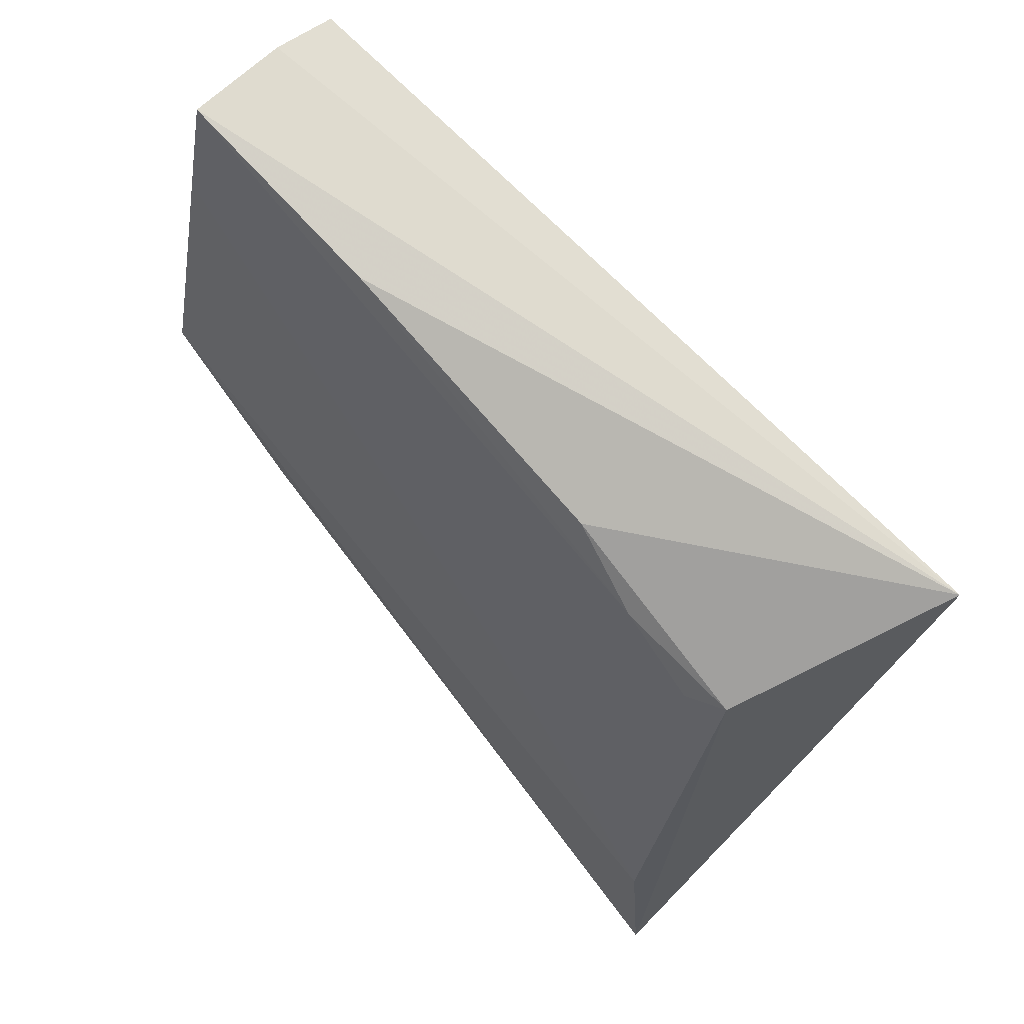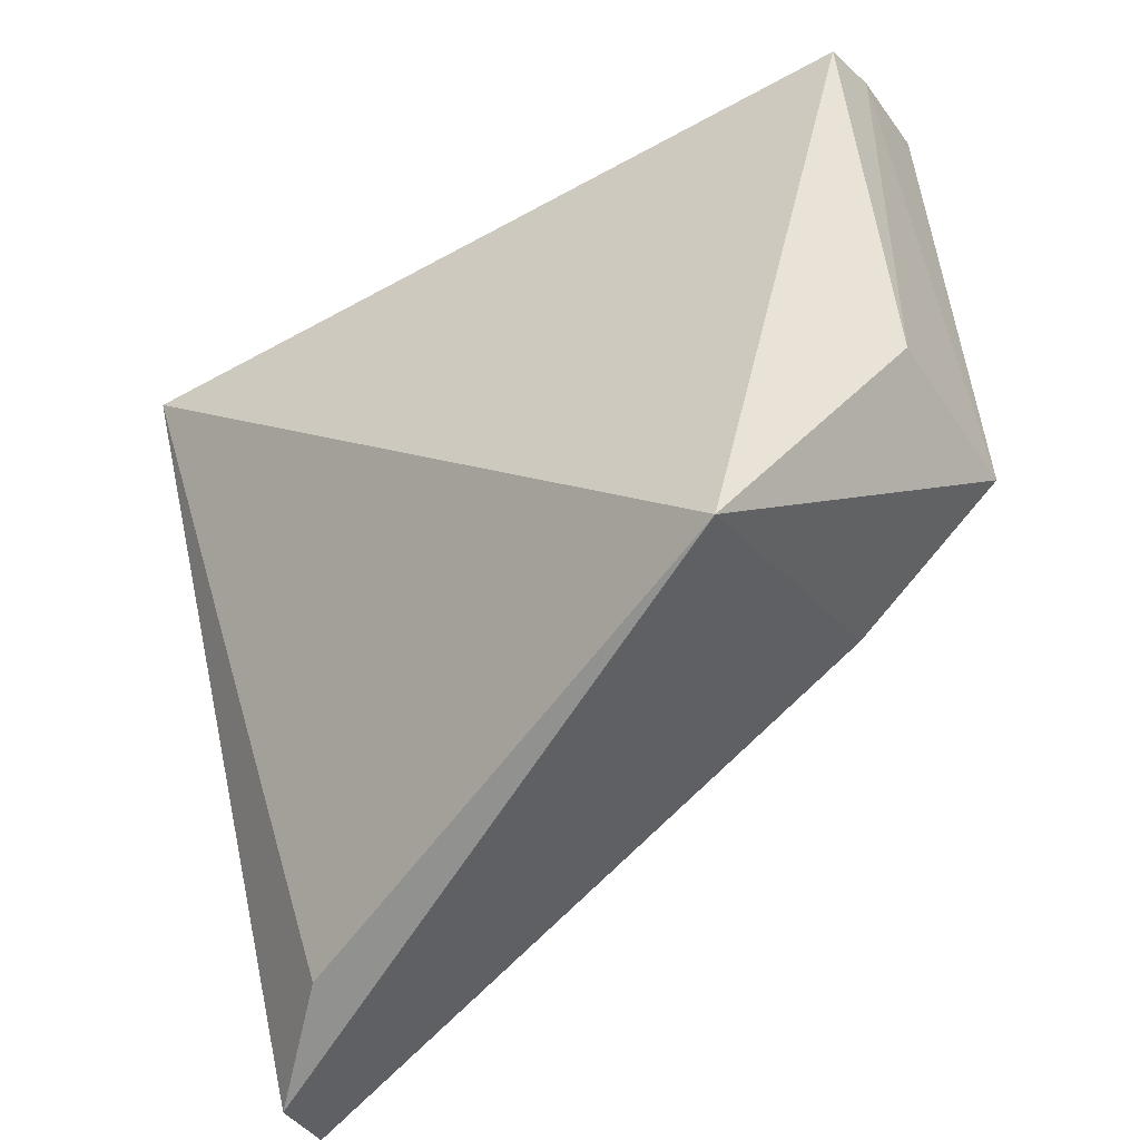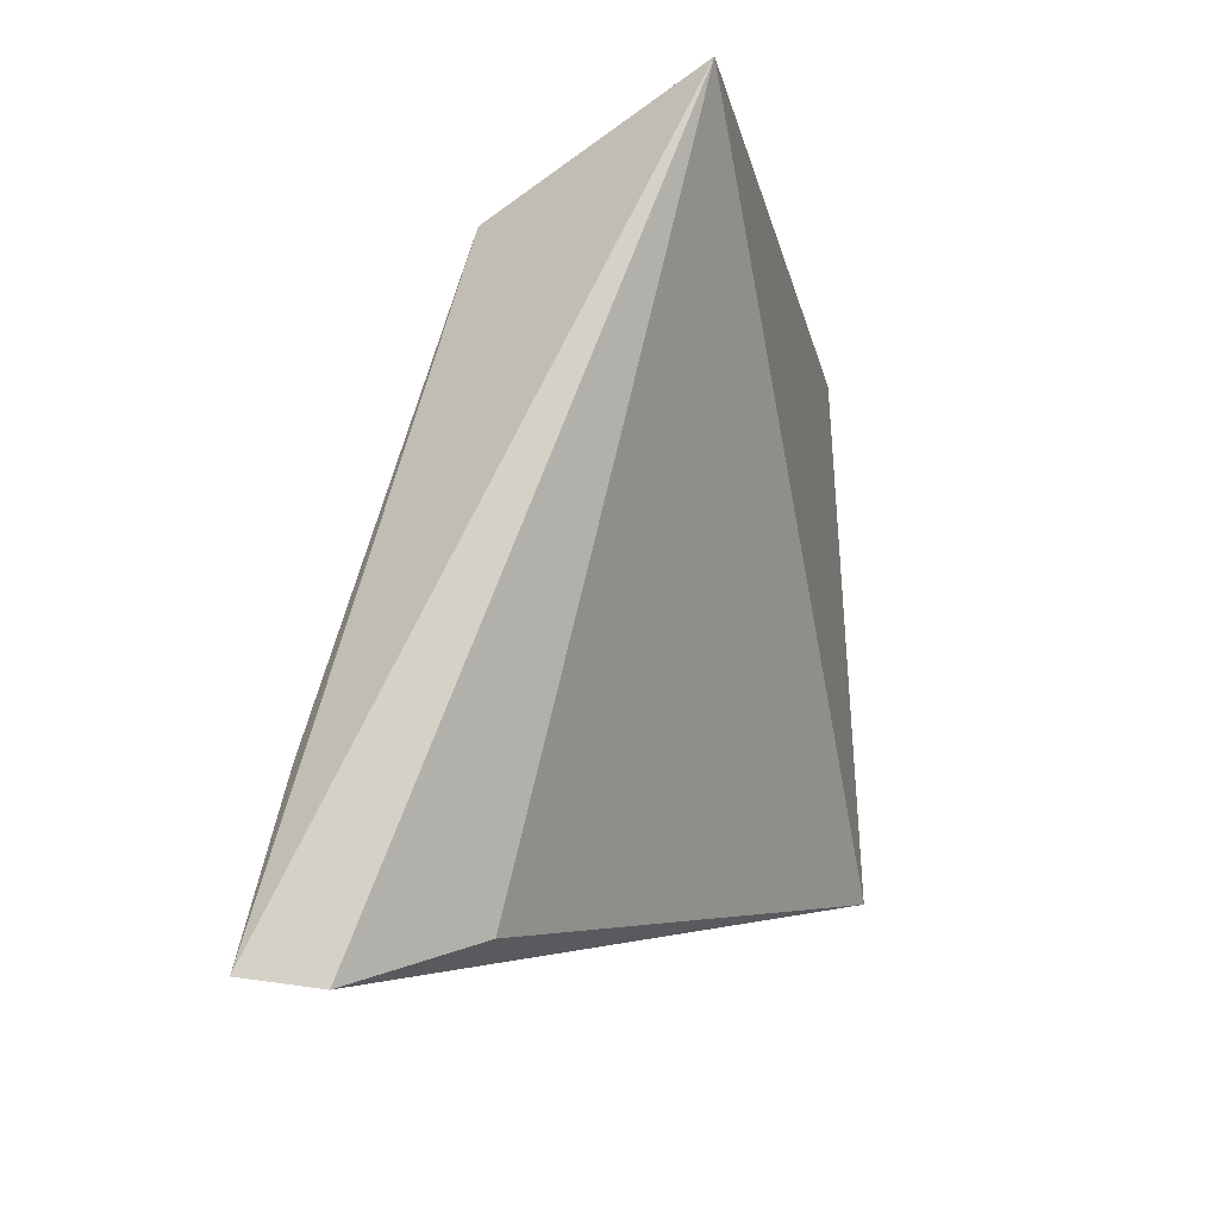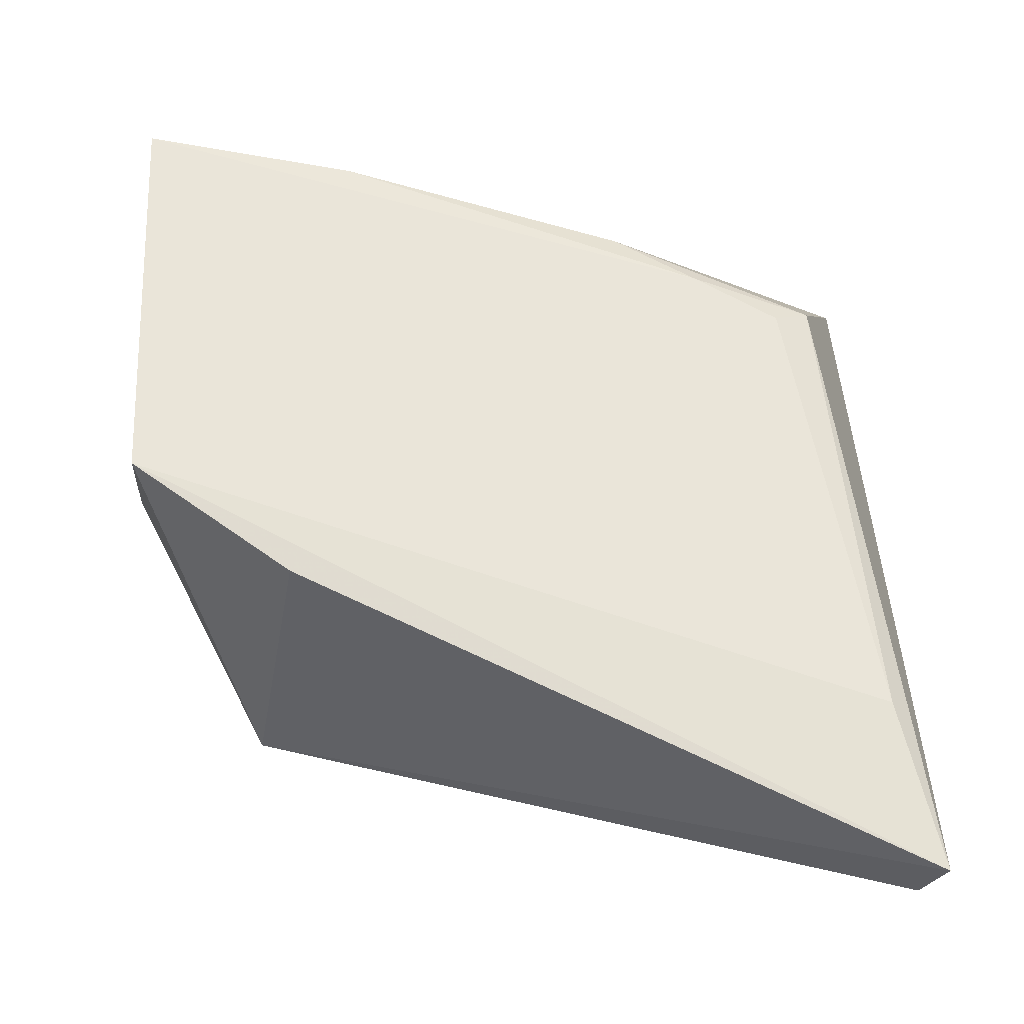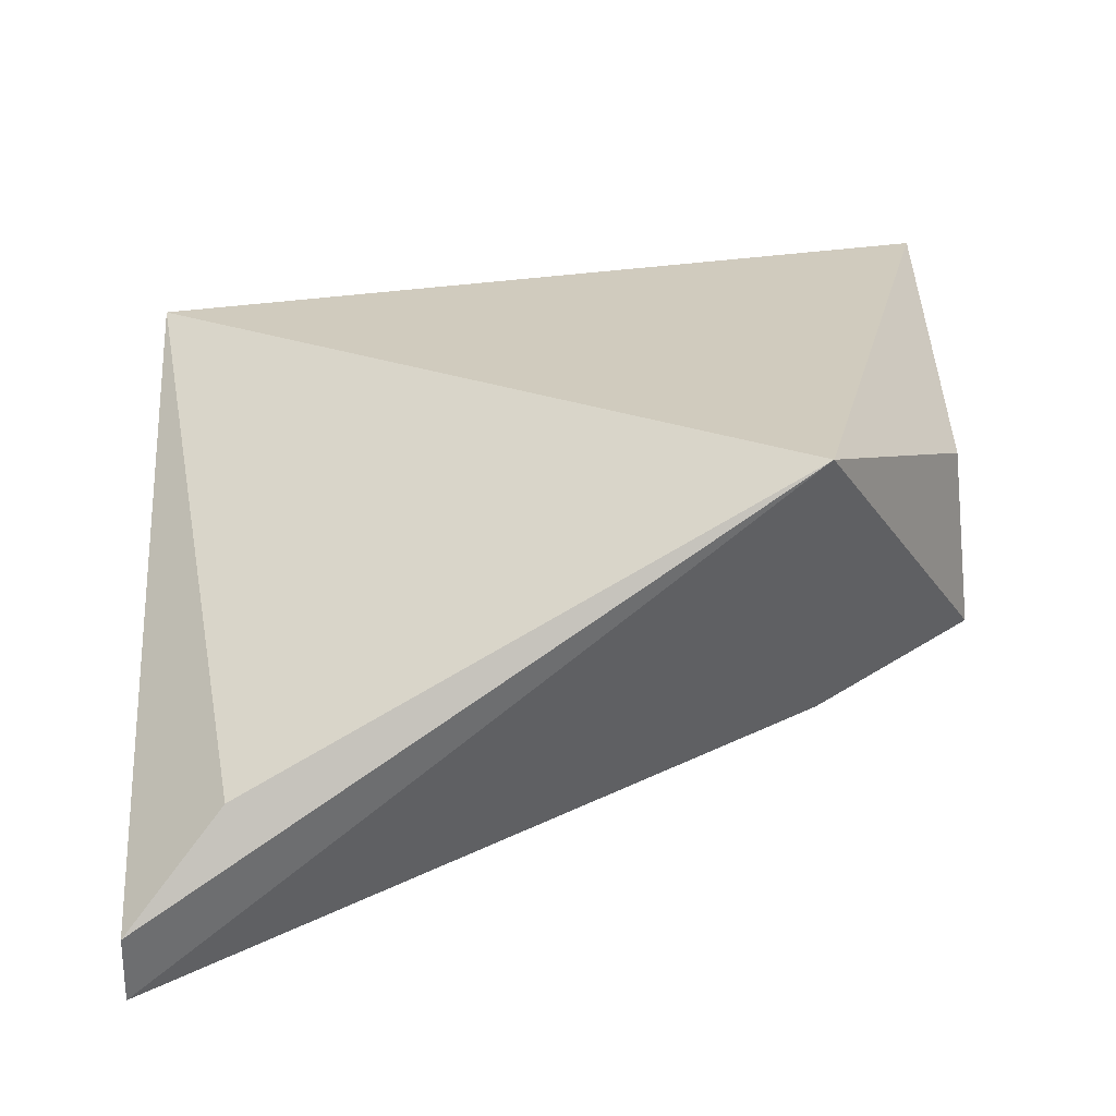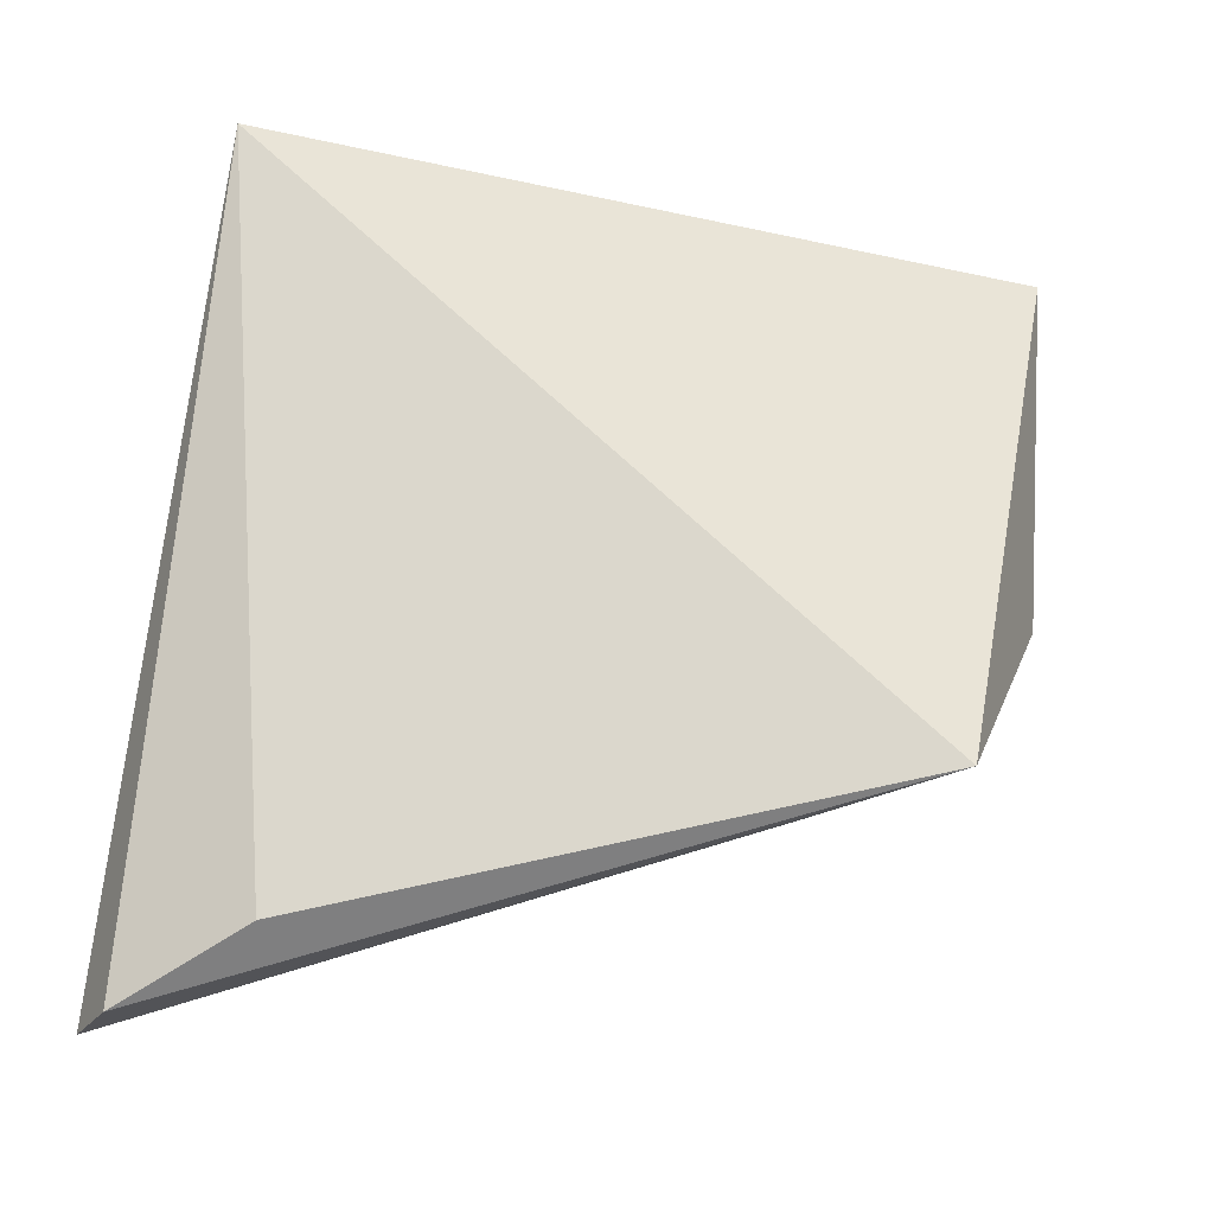
<metadata>
{"format":"obj","ext":"obj","renderer":"f3d","projection":"perspective","resolution":1024,"background":"white","views":[{"elev":75.0,"azim":135.6,"up":"+Y"},{"elev":-44.1,"azim":-57.4,"up":"+Y"},{"elev":-18.8,"azim":-166.6,"up":"+Y"},{"elev":-16.2,"azim":83.7,"up":"+Y"},{"elev":-62.2,"azim":-83.7,"up":"+Y"},{"elev":-34.7,"azim":-108.6,"up":"+Y"}]}
</metadata>
<code>
v 0.02777 -0.05245 0.1434
v 0.03579 -0.0879 0.1321
v 0.03012 -0.06584 0.09644
v 0.01432 -0.05939 0.08834
v 0.01388 -0.09603 0.1337
v 0.02808 -0.05931 0.1083
v 0.0377 -0.09646 0.09116
v 0.0347 -0.08028 0.1432
v 0.01659 -0.055 0.1432
v 0.02777 -0.05437 0.1285
v 0.02898 -0.06506 0.0938
v 0.03447 -0.08193 0.1094
v 0.03949 -0.108 0.08832
v 0.02083 -0.05377 0.1436
v 0.02235 -0.07944 0.1432
v 0.02945 -0.06267 0.1024
v 0.02983 -0.0607 0.1433
v 0.02799 -0.1051 0.09602
v 0.03449 -0.1088 0.08909
f 8 5 2
f 9 4 5
f 10 6 4
f 10 4 1
f 11 4 6
f 11 3 7
f 12 7 3
f 12 8 7
f 13 2 5
f 13 11 7
f 13 4 11
f 13 8 2
f 13 7 8
f 14 1 4
f 14 4 9
f 14 8 1
f 15 9 5
f 15 5 8
f 15 14 9
f 15 8 14
f 16 10 1
f 16 6 10
f 16 11 6
f 16 3 11
f 16 12 3
f 16 1 12
f 17 12 1
f 17 1 8
f 17 8 12
f 18 5 4
f 19 13 5
f 19 5 18
f 19 18 4
f 19 4 13

</code>
